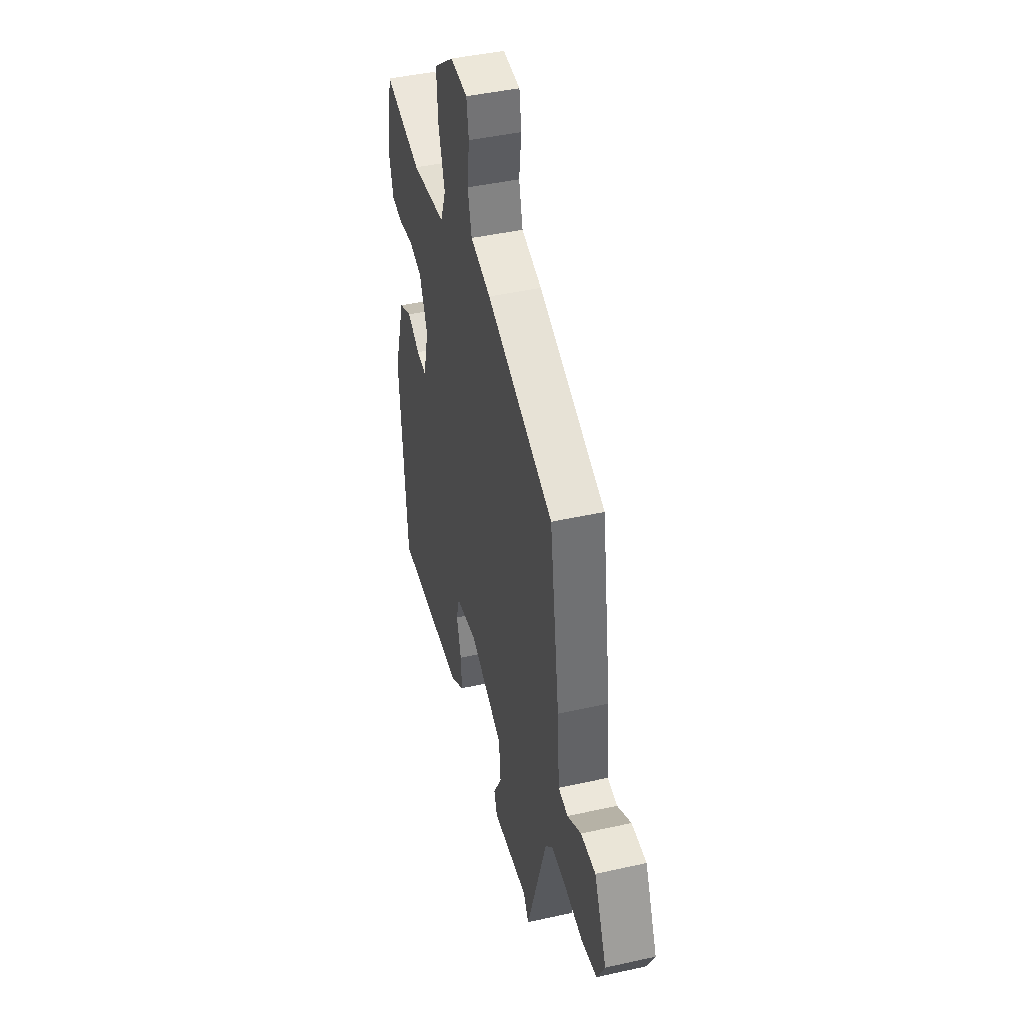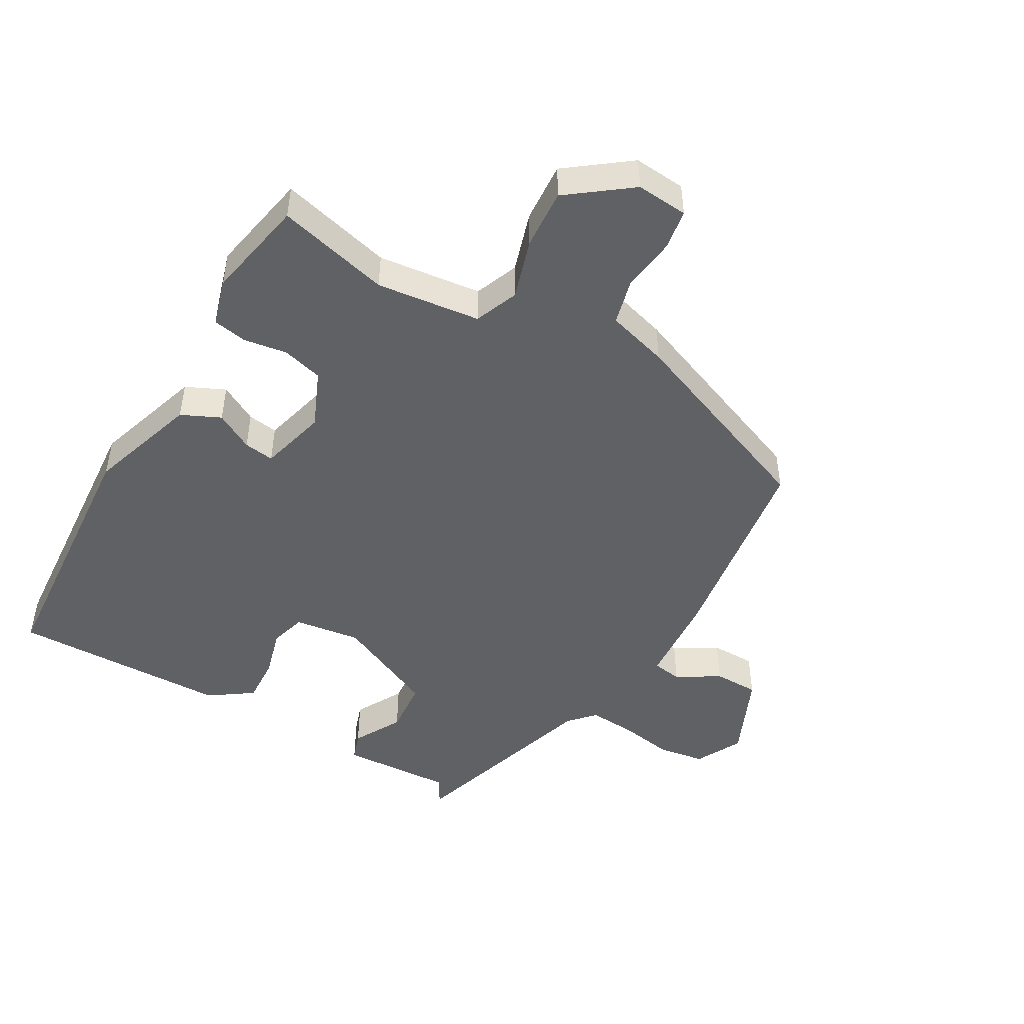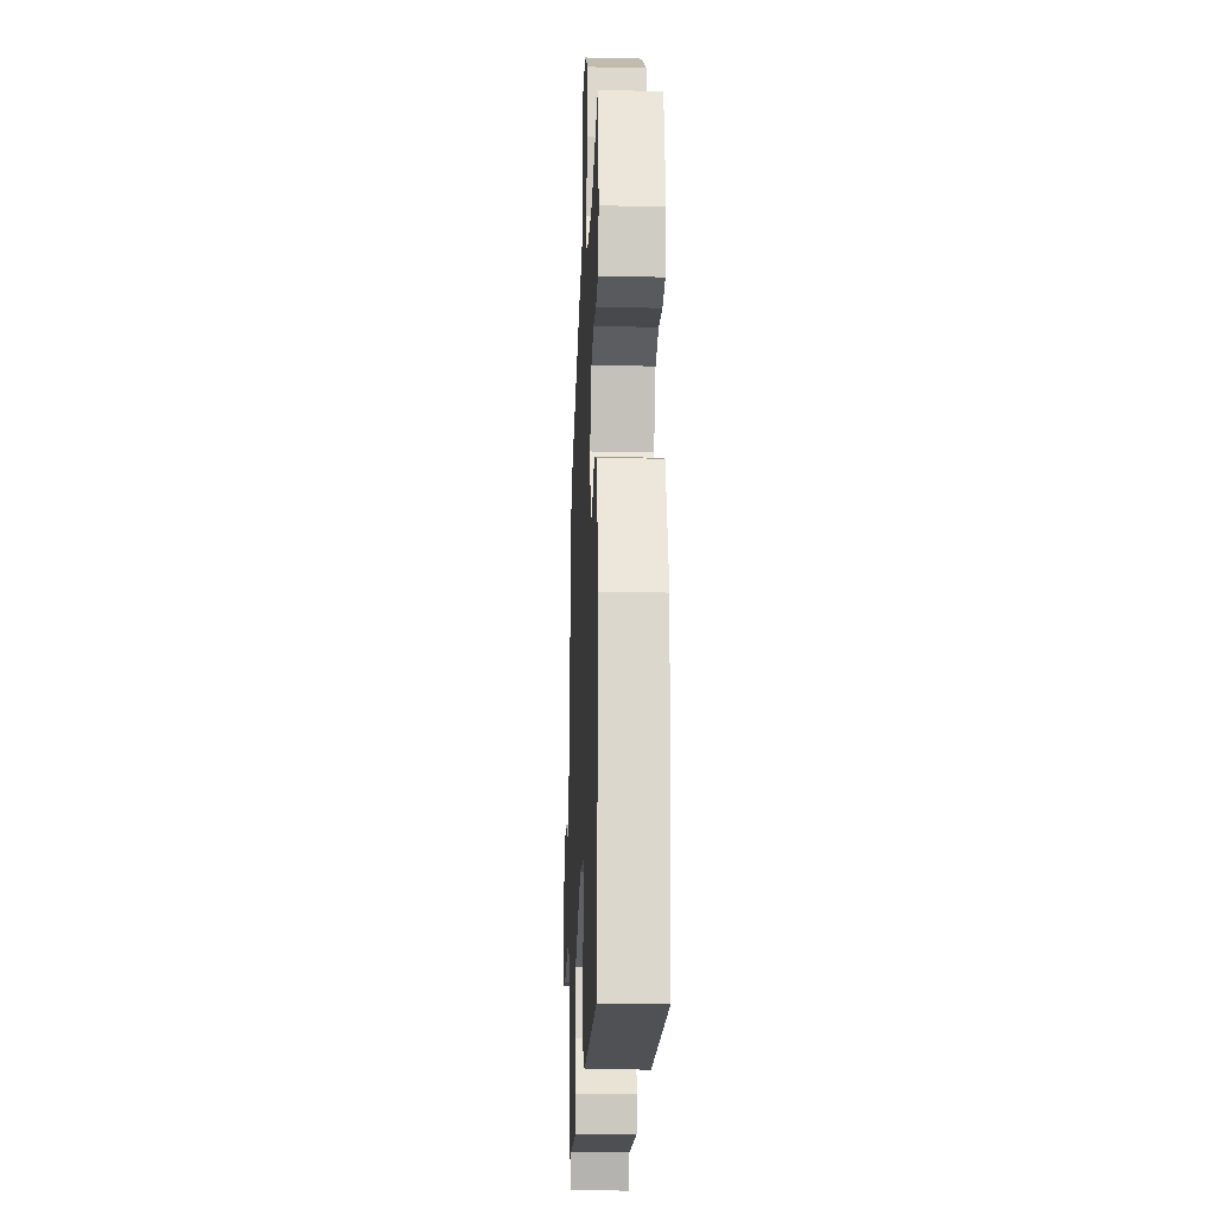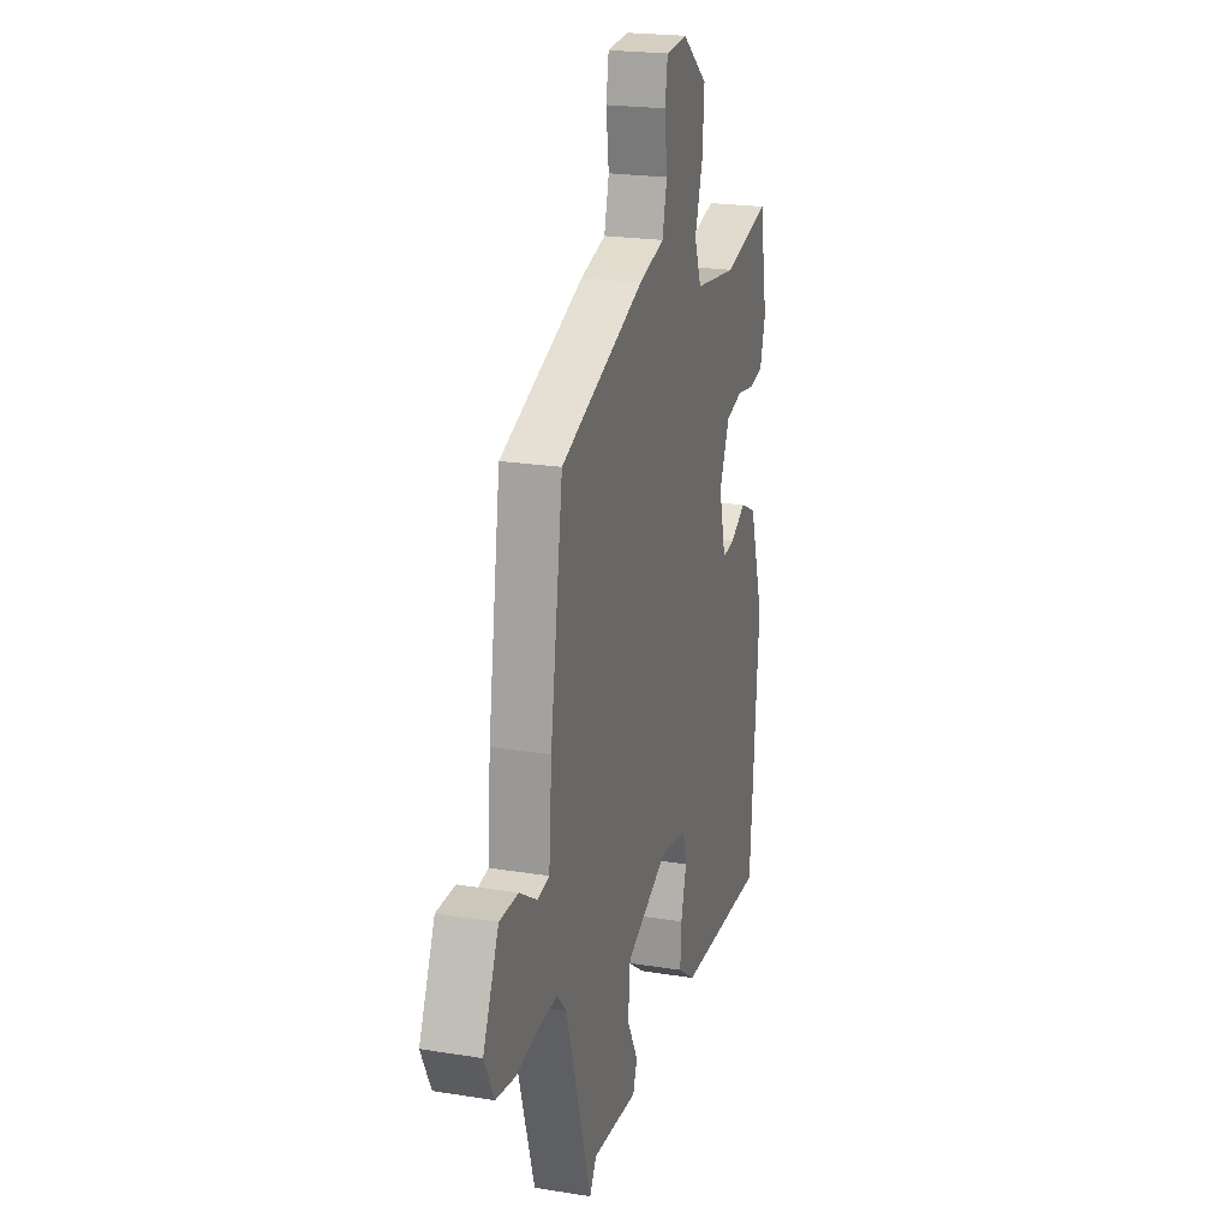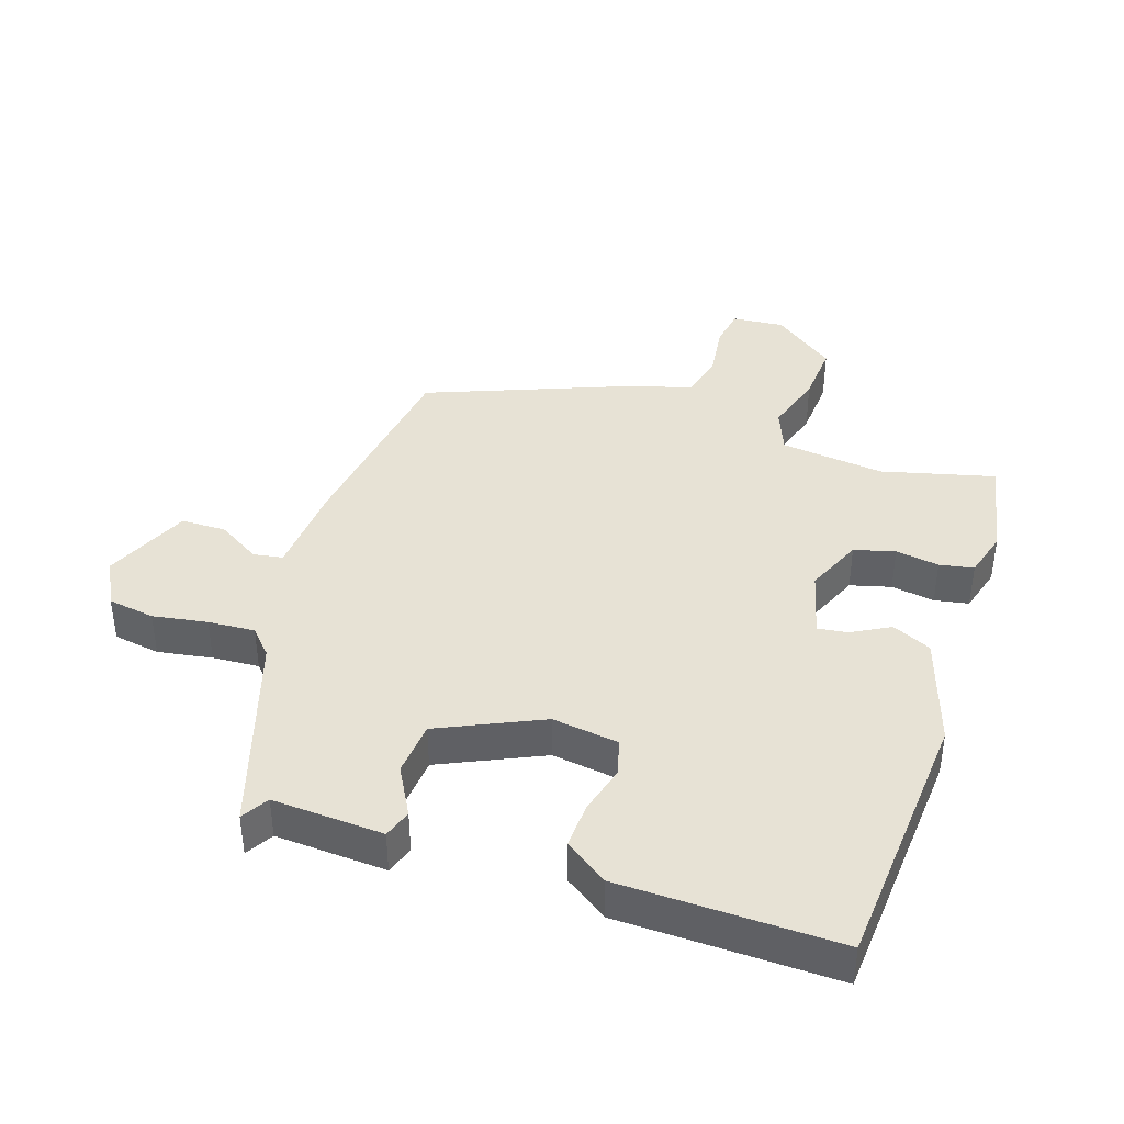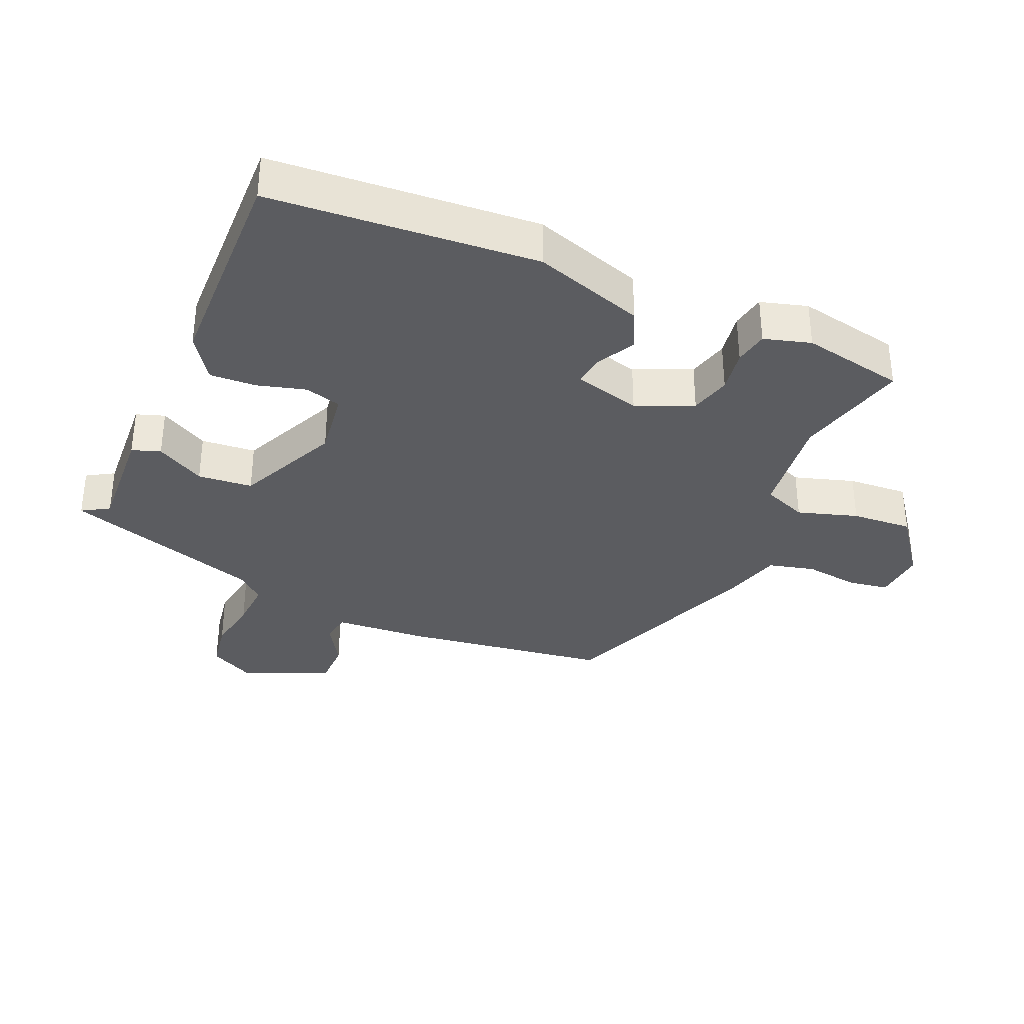
<metadata>
{"format":"obj","ext":"obj","renderer":"f3d","projection":"perspective","resolution":1024,"background":"white","views":[{"elev":44.0,"azim":75.3,"up":"+Z"},{"elev":-47.9,"azim":-30.4,"up":"+Y"},{"elev":-21.4,"azim":-92.4,"up":"+Z"},{"elev":21.7,"azim":105.9,"up":"+Z"},{"elev":40.3,"azim":-162.2,"up":"+Y"},{"elev":-34.7,"azim":-113.8,"up":"+Y"}]}
</metadata>
<code>
v 0.398 0.07 -0.528
v 0.373 0.07 -0.487
v 0.204 0.07 -0.498
v 0.189 0.07 -0.455
v 0.229 0.07 -0.381
v 0.221 0.07 -0.298
v 0.065 0.07 -0.228
v -0.036 0.07 -0.243
v -0.051 0.07 -0.298
v -0.03 0.07 -0.372
v -0.026 0.07 -0.442
v -0.091 0.07 -0.488
v -0.422 0.07 -0.498
v -0.455 0.07 -0.094
v -0.402 0.07 0.074
v -0.343 0.07 0.102
v -0.285 0.07 0.071
v -0.239 0.07 0.065
v -0.213 0.07 0.167
v -0.251 0.07 0.253
v -0.313 0.07 0.269
v -0.379 0.07 0.258
v -0.431 0.07 0.267
v -0.452 0.07 0.338
v -0.423 0.07 0.494
v -0.251 0.07 0.452
v -0.093 0.07 0.472
v -0.067 0.07 0.539
v -0.096 0.07 0.63
v -0.103 0.07 0.722
v -0.009 0.07 0.794
v 0.07 0.07 0.788
v 0.08 0.07 0.727
v 0.07 0.07 0.645
v 0.088 0.07 0.575
v 0.182 0.07 0.549
v 0.493 0.07 0.43
v 0.54 0.07 0.118
v 0.551 0.07 -0.023
v 0.596 0.07 -0.03
v 0.66 0.07 0.01
v 0.729 0.07 0.01
v 0.787 0.07 -0.119
v 0.751 0.07 -0.19
v 0.68 0.07 -0.202
v 0.597 0.07 -0.189
v 0.526 0.07 -0.185
v 0.491 0.07 -0.224
v 0.398 0 -0.528
v 0.373 0 -0.487
v 0.204 0 -0.498
v 0.189 0 -0.455
v 0.229 0 -0.381
v 0.221 0 -0.298
v 0.065 0 -0.228
v -0.036 0 -0.243
v -0.051 0 -0.298
v -0.03 0 -0.372
v -0.026 0 -0.442
v -0.091 0 -0.488
v -0.422 0 -0.498
v -0.455 0 -0.094
v -0.402 0 0.074
v -0.343 0 0.102
v -0.285 0 0.071
v -0.239 0 0.065
v -0.213 0 0.167
v -0.251 0 0.253
v -0.313 0 0.269
v -0.379 0 0.258
v -0.431 0 0.267
v -0.452 0 0.338
v -0.423 0 0.494
v -0.251 0 0.452
v -0.093 0 0.472
v -0.067 0 0.539
v -0.096 0 0.63
v -0.103 0 0.722
v -0.009 0 0.794
v 0.07 0 0.788
v 0.08 0 0.727
v 0.07 0 0.645
v 0.088 0 0.575
v 0.182 0 0.549
v 0.493 0 0.43
v 0.54 0 0.118
v 0.551 0 -0.023
v 0.596 0 -0.03
v 0.66 0 0.01
v 0.729 0 0.01
v 0.787 0 -0.119
v 0.751 0 -0.19
v 0.68 0 -0.202
v 0.597 0 -0.189
v 0.526 0 -0.185
v 0.491 0 -0.224
f 44 45 46
f 43 44 46
f 42 43 46
f 41 42 46
f 40 41 46
f 39 40 46 47
f 39 47 48
f 38 39 48
f 37 38 48
f 36 37 48
f 35 36 48
f 32 33 34
f 31 32 34
f 30 31 34
f 29 30 34
f 28 29 34
f 27 28 34 35
f 24 25 26
f 23 24 26
f 22 23 26
f 21 22 26
f 20 21 26 27
f 27 35 48
f 20 27 48
f 19 20 48
f 15 16 17
f 14 15 17
f 13 14 17
f 12 13 17
f 11 12 17
f 10 11 17
f 9 10 17
f 8 9 17 18
f 7 8 18 19
f 2 3 4 5
f 2 5 6
f 48 1 2
f 48 2 6
f 6 7 19 48
f 94 93 92
f 94 92 91
f 94 91 90
f 94 90 89
f 94 89 88
f 95 94 88 87
f 96 95 87
f 96 87 86
f 96 86 85
f 96 85 84
f 96 84 83
f 82 81 80
f 82 80 79
f 82 79 78
f 82 78 77
f 82 77 76
f 83 82 76 75
f 74 73 72
f 74 72 71
f 74 71 70
f 74 70 69
f 75 74 69 68
f 96 83 75
f 96 75 68
f 96 68 67
f 65 64 63
f 65 63 62
f 65 62 61
f 65 61 60
f 65 60 59
f 65 59 58
f 65 58 57
f 66 65 57 56
f 67 66 56 55
f 53 52 51 50
f 54 53 50
f 50 49 96
f 54 50 96
f 96 67 55 54
f 1 49 50 2
f 2 50 51 3
f 3 51 52 4
f 4 52 53 5
f 5 53 54 6
f 6 54 55 7
f 7 55 56 8
f 8 56 57 9
f 9 57 58 10
f 10 58 59 11
f 11 59 60 12
f 12 60 61 13
f 13 61 62 14
f 14 62 63 15
f 15 63 64 16
f 16 64 65 17
f 17 65 66 18
f 18 66 67 19
f 19 67 68 20
f 20 68 69 21
f 21 69 70 22
f 22 70 71 23
f 23 71 72 24
f 24 72 73 25
f 25 73 74 26
f 26 74 75 27
f 27 75 76 28
f 28 76 77 29
f 29 77 78 30
f 30 78 79 31
f 31 79 80 32
f 32 80 81 33
f 33 81 82 34
f 34 82 83 35
f 35 83 84 36
f 36 84 85 37
f 37 85 86 38
f 38 86 87 39
f 39 87 88 40
f 40 88 89 41
f 41 89 90 42
f 42 90 91 43
f 43 91 92 44
f 44 92 93 45
f 45 93 94 46
f 46 94 95 47
f 47 95 96 48
f 48 96 49 1

</code>
